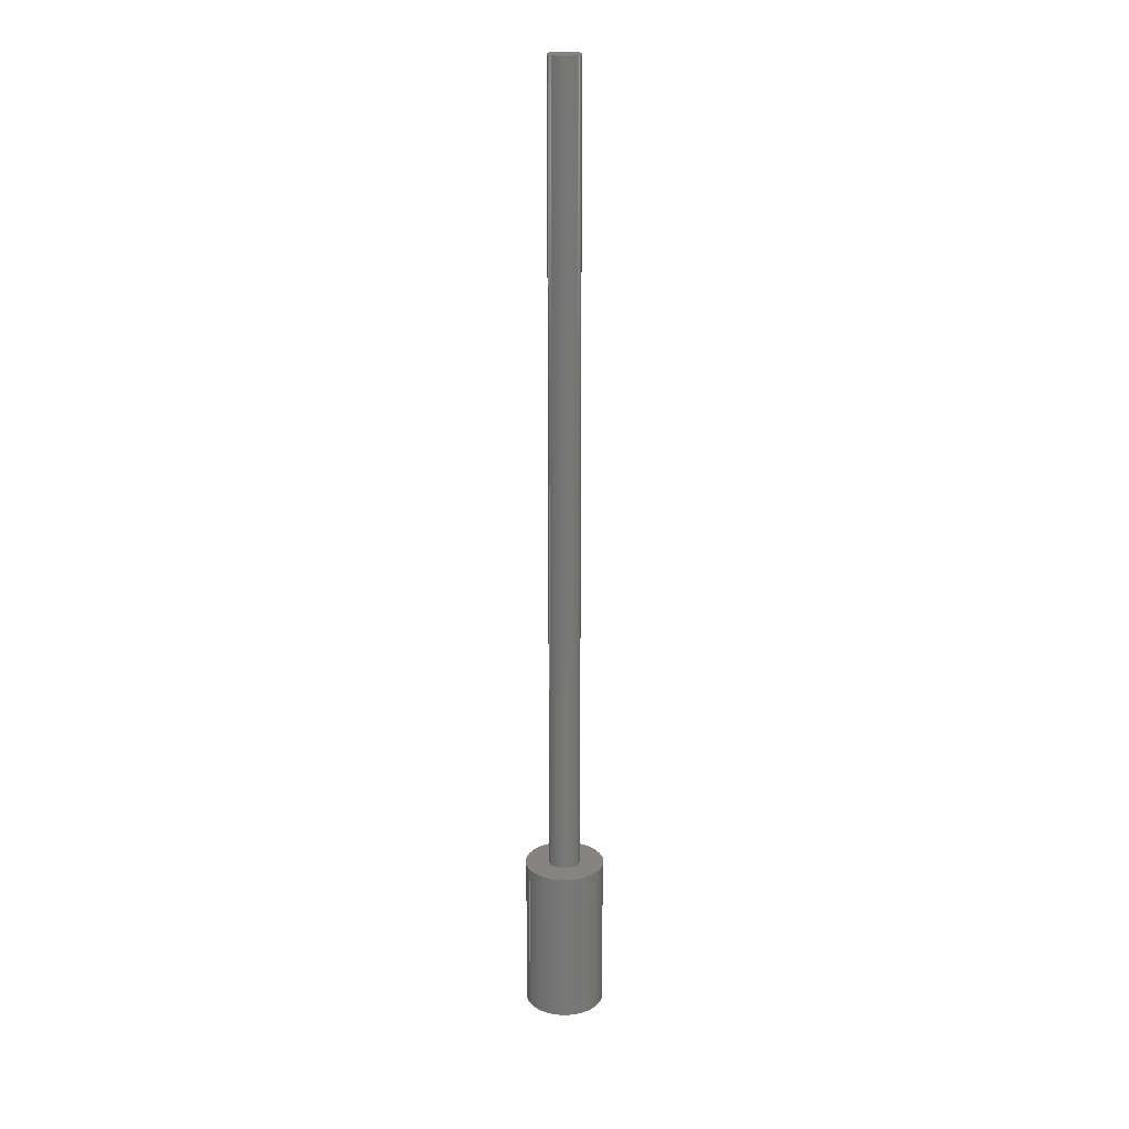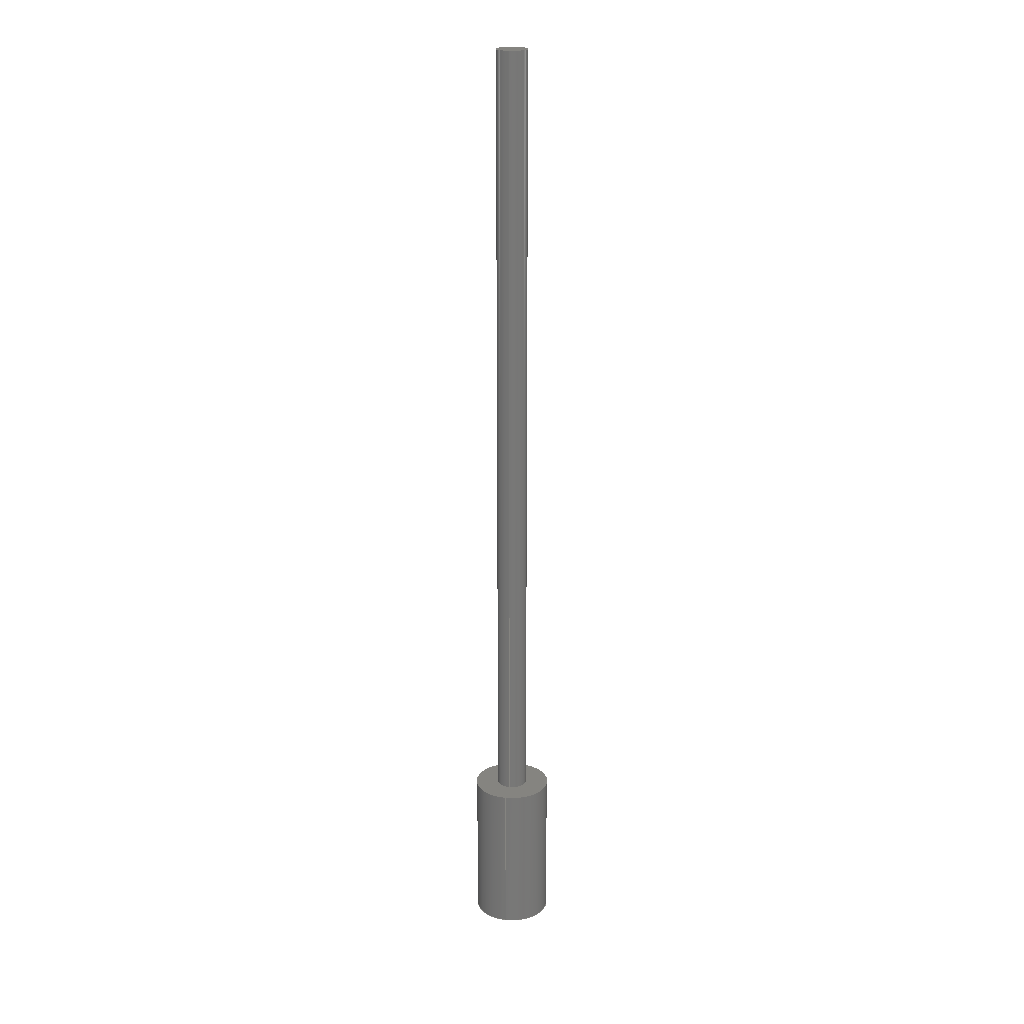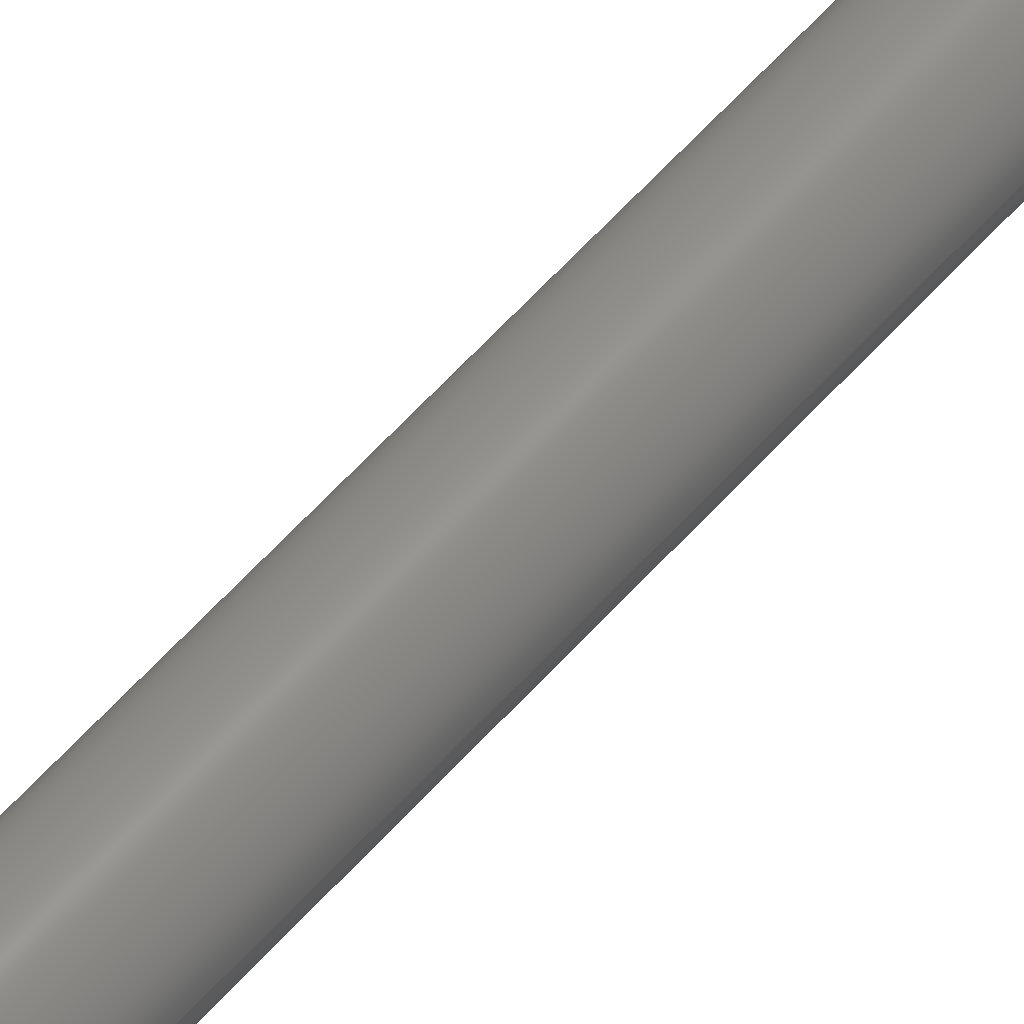
<metadata>
{"format":"step","ext":"step","renderer":"f3d","projection":"perspective","resolution":1024,"background":"white","views":[{"elev":19.7,"azim":154.1,"up":"+Z"},{"elev":19.8,"azim":99.9,"up":"+Z"},{"elev":52.1,"azim":-141.3,"up":"+Y"}]}
</metadata>
<code>
ISO-10303-21;
DATA;
#1 = CARTESIAN_POINT ( 'NONE',  ( 0, 0, 0 ) ) ;
#2 = CARTESIAN_POINT ( 'NONE',  ( 2.5, 0, -10 ) ) ;
#3 = DIRECTION ( 'NONE',  ( 1, 0, 0 ) ) ;
#4 = CALENDAR_DATE ( 2023, 5, 12 ) ;
#5 = CARTESIAN_POINT ( 'NONE',  ( 2.5, 0, -10 ) ) ;
#6 = AXIS2_PLACEMENT_3D ( 'NONE', #143, #204, #72 ) ;
#7 = CALENDAR_DATE ( 2023, 5, 12 ) ;
#8 = EDGE_CURVE ( 'NONE', #166, #194, #26, .T. ) ;
#9 = PLANE ( 'NONE',  #151 ) ;
#10 = PERSON_AND_ORGANIZATION ( #30, #13 ) ;
#11 = SHAPE_DEFINITION_REPRESENTATION ( #15, #251 ) ;
#12 = CARTESIAN_POINT ( 'NONE',  ( 0, 0, 0 ) ) ;
#13 = ORGANIZATION ( 'UNSPECIFIED', 'UNSPECIFIED', '' ) ;
#14 = DATE_AND_TIME ( #128, #183 ) ;
#15 = PRODUCT_DEFINITION_SHAPE ( 'NONE', 'NONE',  #134 ) ;
#16 = CARTESIAN_POINT ( 'NONE',  ( 0, 0, -10 ) ) ;
#17 = ORIENTED_EDGE ( 'NONE', *, *, #78, .T. ) ;
#18 = CC_DESIGN_PERSON_AND_ORGANIZATION_ASSIGNMENT ( #224, #175, ( #211 ) ) ;
#19 = CIRCLE ( 'NONE', #236, 2.5 ) ;
#20 = ADVANCED_FACE ( 'NONE', ( #229 ), #225, .T. ) ;
#21 = LINE ( 'NONE', #2, #83 ) ;
#22 = APPROVAL_ROLE ( '' ) ;
#23 = CARTESIAN_POINT ( 'NONE',  ( 0, 0, -10 ) ) ;
#24 = ADVANCED_FACE ( 'NONE', ( #201 ), #9, .F. ) ;
#25 = DATE_AND_TIME ( #7, #218 ) ;
#26 = CIRCLE ( 'NONE', #125, 1 ) ;
#27 = DIRECTION ( 'NONE',  ( 1, 0, -0 ) ) ;
#28 = DIRECTION ( 'NONE',  ( -0, -0, -1 ) ) ;
#29 = AXIS2_PLACEMENT_3D ( 'NONE', #167, #250, #186 ) ;
#30 = PERSON ( 'UNSPECIFIED', 'UNSPECIFIED', 'UNSPECIFIED', ('UNSPECIFIED'), ('UNSPECIFIED'), ('UNSPECIFIED') ) ;
#31 = DATE_AND_TIME ( #4, #66 ) ;
#32 = DIRECTION ( 'NONE',  ( 0, 0, 1 ) ) ;
#33 = CALENDAR_DATE ( 2023, 5, 12 ) ;
#34 = DIRECTION ( 'NONE',  ( 0, 0, 1 ) ) ;
#35 =( GEOMETRIC_REPRESENTATION_CONTEXT ( 3 ) GLOBAL_UNCERTAINTY_ASSIGNED_CONTEXT ( ( #233 ) ) GLOBAL_UNIT_ASSIGNED_CONTEXT ( ( #67, #172, #154 ) ) REPRESENTATION_CONTEXT ( 'NONE', 'WORKASPACE' ) );
#36 = CARTESIAN_POINT ( 'NONE',  ( 2.5, 0, 0 ) ) ;
#37 = ORIENTED_EDGE ( 'NONE', *, *, #209, .F. ) ;
#38 = ADVANCED_FACE ( 'NONE', ( #54 ), #105, .T. ) ;
#39 = EDGE_LOOP ( 'NONE', ( #131, #232, #60, #50 ) ) ;
#40 = ORIENTED_EDGE ( 'NONE', *, *, #216, .T. ) ;
#41 = DESIGN_CONTEXT ( 'detailed design', #146, 'design' ) ;
#42 = AXIS2_PLACEMENT_3D ( 'NONE', #111, #34, #185 ) ;
#43 = EDGE_CURVE ( 'NONE', #120, #221, #147, .T. ) ;
#44 = CC_DESIGN_APPROVAL ( #101, ( #134 ) ) ;
#45 = DATE_AND_TIME ( #92, #170 ) ;
#46 = APPLICATION_CONTEXT ( 'configuration controlled 3d designs of mechanical parts and assemblies' ) ;
#47 = DIRECTION ( 'NONE',  ( 0, 0, 1 ) ) ;
#48 = DATE_AND_TIME ( #33, #61 ) ;
#49 = CARTESIAN_POINT ( 'NONE',  ( 0, 0, -10 ) ) ;
#50 = ORIENTED_EDGE ( 'NONE', *, *, #246, .F. ) ;
#51 = CARTESIAN_POINT ( 'NONE',  ( 0, 0, -10 ) ) ;
#52 = PERSON_AND_ORGANIZATION ( #30, #13 ) ;
#53 = APPROVAL_DATE_TIME ( #25, #68 ) ;
#54 = FACE_OUTER_BOUND ( 'NONE', #115, .T. ) ;
#55 = AXIS2_PLACEMENT_3D ( 'NONE', #51, #228, #145 ) ;
#56 = PERSON_AND_ORGANIZATION ( #30, #13 ) ;
#57 = DIRECTION ( 'NONE',  ( 0, 0, 1 ) ) ;
#58 = FACE_OUTER_BOUND ( 'NONE', #114, .T. ) ;
#59 = CC_DESIGN_PERSON_AND_ORGANIZATION_ASSIGNMENT ( #56, #73, ( #134 ) ) ;
#60 = ORIENTED_EDGE ( 'NONE', *, *, #78, .F. ) ;
#61 = LOCAL_TIME ( 19, 13, 3, #103 ) ;
#62 = EDGE_LOOP ( 'NONE', ( #17, #158 ) ) ;
#63 = CIRCLE ( 'NONE', #79, 1 ) ;
#64 = EDGE_CURVE ( 'NONE', #197, #85, #191, .T. ) ;
#65 = ORIENTED_EDGE ( 'NONE', *, *, #254, .T. ) ;
#66 = LOCAL_TIME ( 19, 13, 3, #199 ) ;
#67 =( LENGTH_UNIT ( ) NAMED_UNIT ( * ) SI_UNIT ( .CENTI., .METRE. ) );
#68 = APPROVAL ( #177, 'UNSPECIFIED' ) ;
#69 = CARTESIAN_POINT ( 'NONE',  ( -1, 0, 0 ) ) ;
#70 = ORIENTED_EDGE ( 'NONE', *, *, #116, .T. ) ;
#71 = CYLINDRICAL_SURFACE ( 'NONE', #88, 2.5 ) ;
#72 = DIRECTION ( 'NONE',  ( 1, 0, 0 ) ) ;
#73 = PERSON_AND_ORGANIZATION_ROLE ( 'creator' ) ;
#74 = CYLINDRICAL_SURFACE ( 'NONE', #6, 2.5 ) ;
#75 = APPROVAL_PERSON_ORGANIZATION ( #93, #184, #163 ) ;
#76 = DIRECTION ( 'NONE',  ( 1, 0, 0 ) ) ;
#77 = CARTESIAN_POINT ( 'NONE',  ( 0, 0, 0 ) ) ;
#78 = EDGE_CURVE ( 'NONE', #135, #96, #19, .T. ) ;
#79 = AXIS2_PLACEMENT_3D ( 'NONE', #1, #84, #3 ) ;
#80 = ORIENTED_EDGE ( 'NONE', *, *, #209, .T. ) ;
#81 = ORIENTED_EDGE ( 'NONE', *, *, #8, .F. ) ;
#82 = APPROVAL_PERSON_ORGANIZATION ( #240, #68, #22 ) ;
#83 = VECTOR ( 'NONE', #202, 100 ) ;
#84 = DIRECTION ( 'NONE',  ( 0, 0, 1 ) ) ;
#85 = VERTEX_POINT ( 'NONE', #181 ) ;
#86 = PERSON_AND_ORGANIZATION ( #30, #13 ) ;
#87 = PERSON_AND_ORGANIZATION_ROLE ( 'creator' ) ;
#88 = AXIS2_PLACEMENT_3D ( 'NONE', #16, #95, #165 ) ;
#89 = CARTESIAN_POINT ( 'NONE',  ( 0, 0, 51 ) ) ;
#90 = APPLICATION_PROTOCOL_DEFINITION ( 'international standard', 'config_control_design', 1994, #46 ) ;
#91 = DIRECTION ( 'NONE',  ( -1, 0, 0 ) ) ;
#92 = CALENDAR_DATE ( 2023, 5, 12 ) ;
#93 = PERSON_AND_ORGANIZATION ( #30, #13 ) ;
#94 = DIRECTION ( 'NONE',  ( -0, -0, -1 ) ) ;
#95 = DIRECTION ( 'NONE',  ( 0, 0, 1 ) ) ;
#96 = VERTEX_POINT ( 'NONE', #207 ) ;
#97 = CLOSED_SHELL ( 'NONE', ( #38, #171, #141, #24, #157, #20, #149 ) ) ;
#98 = CIRCLE ( 'NONE', #126, 2.5 ) ;
#99 = ORIENTED_EDGE ( 'NONE', *, *, #193, .F. ) ;
#100 = PRODUCT_RELATED_PRODUCT_CATEGORY ( 'detail', '', ( #247 ) ) ;
#101 = APPROVAL ( #124, 'UNSPECIFIED' ) ;
#102 = DIRECTION ( 'NONE',  ( 1, 0, 0 ) ) ;
#103 = COORDINATED_UNIVERSAL_TIME_OFFSET ( 5, 30, .AHEAD. ) ;
#104 = DATE_TIME_ROLE ( 'creation_date' ) ;
#105 = CYLINDRICAL_SURFACE ( 'NONE', #136, 1 ) ;
#106 = CIRCLE ( 'NONE', #178, 2.5 ) ;
#107 = CARTESIAN_POINT ( 'NONE',  ( 1, 1.225e-16, 51 ) ) ;
#108 = PERSON_AND_ORGANIZATION_ROLE ( 'design_supplier' ) ;
#109 = EDGE_CURVE ( 'NONE', #96, #135, #106, .T. ) ;
#110 = FACE_OUTER_BOUND ( 'NONE', #62, .T. ) ;
#111 = CARTESIAN_POINT ( 'NONE',  ( 0, 0, 0 ) ) ;
#112 = APPROVAL_PERSON_ORGANIZATION ( #52, #101, #180 ) ;
#113 = PLANE ( 'NONE',  #29 ) ;
#114 = EDGE_LOOP ( 'NONE', ( #99, #231, #150, #122 ) ) ;
#115 = EDGE_LOOP ( 'NONE', ( #81, #65, #80, #190 ) ) ;
#116 = EDGE_CURVE ( 'NONE', #194, #197, #249, .T. ) ;
#117 = AXIS2_PLACEMENT_3D ( 'NONE', #12, #203, #27 ) ;
#118 = ORIENTED_EDGE ( 'NONE', *, *, #64, .F. ) ;
#119 = CC_DESIGN_APPROVAL ( #68, ( #164 ) ) ;
#120 = VERTEX_POINT ( 'NONE', #5 ) ;
#121 = CARTESIAN_POINT ( 'NONE',  ( -1, 0, 51 ) ) ;
#122 = ORIENTED_EDGE ( 'NONE', *, *, #109, .F. ) ;
#123 = DIRECTION ( 'NONE',  ( 1, 0, 0 ) ) ;
#124 = APPROVAL_STATUS ( 'not_yet_approved' ) ;
#125 = AXIS2_PLACEMENT_3D ( 'NONE', #168, #242, #76 ) ;
#126 = AXIS2_PLACEMENT_3D ( 'NONE', #49, #47, #162 ) ;
#127 = DIRECTION ( 'NONE',  ( 0, 0, 1 ) ) ;
#128 = CALENDAR_DATE ( 2023, 5, 12 ) ;
#129 = DIRECTION ( 'NONE',  ( -0, -0, -1 ) ) ;
#130 = DIRECTION ( 'NONE',  ( -1, 0, 0 ) ) ;
#131 = ORIENTED_EDGE ( 'NONE', *, *, #43, .T. ) ;
#132 = AXIS2_PLACEMENT_3D ( 'NONE', #153, #155, #237 ) ;
#133 = CC_DESIGN_DATE_AND_TIME_ASSIGNMENT ( #31, #182, ( #211 ) ) ;
#134 = PRODUCT_DEFINITION ( 'UNKNOWN', '', #164, #41 ) ;
#135 = VERTEX_POINT ( 'NONE', #36 ) ;
#136 = AXIS2_PLACEMENT_3D ( 'NONE', #89, #212, #91 ) ;
#137 = EDGE_LOOP ( 'NONE', ( #118, #37 ) ) ;
#138 = MECHANICAL_CONTEXT ( 'NONE', #46, 'mechanical' ) ;
#139 = CARTESIAN_POINT ( 'NONE',  ( 0, 0, 51 ) ) ;
#140 = FACE_OUTER_BOUND ( 'NONE', #248, .T. ) ;
#141 = ADVANCED_FACE ( 'NONE', ( #58 ), #71, .T. ) ;
#142 = COORDINATED_UNIVERSAL_TIME_OFFSET ( 5, 30, .AHEAD. ) ;
#143 = CARTESIAN_POINT ( 'NONE',  ( 0, 0, -10 ) ) ;
#144 = CARTESIAN_POINT ( 'NONE',  ( 0, 0, 0 ) ) ;
#145 = DIRECTION ( 'NONE',  ( 1, 0, 0 ) ) ;
#146 = APPLICATION_CONTEXT ( 'configuration controlled 3d designs of mechanical parts and assemblies' ) ;
#147 = CIRCLE ( 'NONE', #55, 2.5 ) ;
#148 = EDGE_LOOP ( 'NONE', ( #252, #253 ) ) ;
#149 = ADVANCED_FACE ( 'NONE', ( #140 ), #113, .T. ) ;
#150 = ORIENTED_EDGE ( 'NONE', *, *, #246, .T. ) ;
#151 = AXIS2_PLACEMENT_3D ( 'NONE', #23, #57, #159 ) ;
#152 = ORIENTED_EDGE ( 'NONE', *, *, #254, .F. ) ;
#153 = CARTESIAN_POINT ( 'NONE',  ( 0, 0, 0 ) ) ;
#154 =( NAMED_UNIT ( * ) SI_UNIT ( $, .STERADIAN. ) SOLID_ANGLE_UNIT ( ) );
#155 = DIRECTION ( 'NONE',  ( 0, 0, 1 ) ) ;
#156 = APPROVAL_STATUS ( 'not_yet_approved' ) ;
#157 = ADVANCED_FACE ( 'NONE', ( #161, #110 ), #210, .T. ) ;
#158 = ORIENTED_EDGE ( 'NONE', *, *, #109, .T. ) ;
#159 = DIRECTION ( 'NONE',  ( 1, 0, -0 ) ) ;
#160 = DIRECTION ( 'NONE',  ( 0, 0, 1 ) ) ;
#161 = FACE_BOUND ( 'NONE', #137, .T. ) ;
#162 = DIRECTION ( 'NONE',  ( 1, 0, 0 ) ) ;
#163 = APPROVAL_ROLE ( '' ) ;
#164 = PRODUCT_DEFINITION_FORMATION_WITH_SPECIFIED_SOURCE ( 'ANY', '', #247, .NOT_KNOWN. ) ;
#165 = DIRECTION ( 'NONE',  ( 1, 0, 0 ) ) ;
#166 = VERTEX_POINT ( 'NONE', #107 ) ;
#167 = CARTESIAN_POINT ( 'NONE',  ( 0, 0, 51 ) ) ;
#168 = CARTESIAN_POINT ( 'NONE',  ( 0, 0, 51 ) ) ;
#169 = VECTOR ( 'NONE', #196, 100 ) ;
#170 = LOCAL_TIME ( 19, 13, 3, #217 ) ;
#171 = ADVANCED_FACE ( 'NONE', ( #179 ), #74, .T. ) ;
#172 =( NAMED_UNIT ( * ) PLANE_ANGLE_UNIT ( ) SI_UNIT ( $, .RADIAN. ) );
#173 = CARTESIAN_POINT ( 'NONE',  ( 1, 1.225e-16, 51 ) ) ;
#174 = COORDINATED_UNIVERSAL_TIME_OFFSET ( 5, 30, .AHEAD. ) ;
#175 = PERSON_AND_ORGANIZATION_ROLE ( 'classification_officer' ) ;
#176 = DIRECTION ( 'NONE',  ( 1, 0, 0 ) ) ;
#177 = APPROVAL_STATUS ( 'not_yet_approved' ) ;
#178 = AXIS2_PLACEMENT_3D ( 'NONE', #144, #32, #176 ) ;
#179 = FACE_OUTER_BOUND ( 'NONE', #39, .T. ) ;
#180 = APPROVAL_ROLE ( '' ) ;
#181 = CARTESIAN_POINT ( 'NONE',  ( 1, 1.225e-16, 0 ) ) ;
#182 = DATE_TIME_ROLE ( 'classification_date' ) ;
#183 = LOCAL_TIME ( 19, 13, 3, #174 ) ;
#184 = APPROVAL ( #156, 'UNSPECIFIED' ) ;
#185 = DIRECTION ( 'NONE',  ( 1, 0, 0 ) ) ;
#186 = DIRECTION ( 'NONE',  ( 1, 0, -0 ) ) ;
#187 = CC_DESIGN_PERSON_AND_ORGANIZATION_ASSIGNMENT ( #10, #243, ( #247 ) ) ;
#188 = ORIENTED_EDGE ( 'NONE', *, *, #216, .F. ) ;
#189 = AXIS2_PLACEMENT_3D ( 'NONE', #222, #129, #130 ) ;
#190 = ORIENTED_EDGE ( 'NONE', *, *, #116, .F. ) ;
#191 = CIRCLE ( 'NONE', #42, 1 ) ;
#192 = CC_DESIGN_PERSON_AND_ORGANIZATION_ASSIGNMENT ( #86, #108, ( #164 ) ) ;
#193 = EDGE_CURVE ( 'NONE', #221, #96, #238, .T. ) ;
#194 = VERTEX_POINT ( 'NONE', #121 ) ;
#195 = CC_DESIGN_APPROVAL ( #184, ( #211 ) ) ;
#196 = DIRECTION ( 'NONE',  ( 0, 0, 1 ) ) ;
#197 = VERTEX_POINT ( 'NONE', #69 ) ;
#198 = LINE ( 'NONE', #173, #215 ) ;
#199 = COORDINATED_UNIVERSAL_TIME_OFFSET ( 5, 30, .AHEAD. ) ;
#200 = CC_DESIGN_PERSON_AND_ORGANIZATION_ASSIGNMENT ( #208, #87, ( #164 ) ) ;
#201 = FACE_OUTER_BOUND ( 'NONE', #148, .T. ) ;
#202 = DIRECTION ( 'NONE',  ( 0, 0, 1 ) ) ;
#203 = DIRECTION ( 'NONE',  ( 0, 0, 1 ) ) ;
#204 = DIRECTION ( 'NONE',  ( 0, 0, 1 ) ) ;
#205 = APPROVAL_DATE_TIME ( #48, #184 ) ;
#206 = CIRCLE ( 'NONE', #230, 1 ) ;
#207 = CARTESIAN_POINT ( 'NONE',  ( -2.5, 3.062e-16, 0 ) ) ;
#208 = PERSON_AND_ORGANIZATION ( #30, #13 ) ;
#209 = EDGE_CURVE ( 'NONE', #85, #197, #63, .T. ) ;
#210 = PLANE ( 'NONE',  #117 ) ;
#211 = SECURITY_CLASSIFICATION ( '', '', #220 ) ;
#212 = DIRECTION ( 'NONE',  ( -0, -0, -1 ) ) ;
#213 = ORIENTED_EDGE ( 'NONE', *, *, #64, .T. ) ;
#214 = EDGE_LOOP ( 'NONE', ( #152, #188, #70, #213 ) ) ;
#215 = VECTOR ( 'NONE', #28, 100 ) ;
#216 = EDGE_CURVE ( 'NONE', #194, #166, #206, .T. ) ;
#217 = COORDINATED_UNIVERSAL_TIME_OFFSET ( 5, 30, .AHEAD. ) ;
#218 = LOCAL_TIME ( 19, 13, 3, #142 ) ;
#219 = CARTESIAN_POINT ( 'NONE',  ( -2.5, 3.062e-16, -10 ) ) ;
#220 = SECURITY_CLASSIFICATION_LEVEL ( 'unclassified' ) ;
#221 = VERTEX_POINT ( 'NONE', #219 ) ;
#222 = CARTESIAN_POINT ( 'NONE',  ( 0, 0, 51 ) ) ;
#223 = APPLICATION_PROTOCOL_DEFINITION ( 'international standard', 'config_control_design', 1994, #146 ) ;
#224 = PERSON_AND_ORGANIZATION ( #30, #13 ) ;
#225 = CYLINDRICAL_SURFACE ( 'NONE', #189, 1 ) ;
#226 = CC_DESIGN_DATE_AND_TIME_ASSIGNMENT ( #14, #104, ( #134 ) ) ;
#227 = VECTOR ( 'NONE', #94, 100 ) ;
#228 = DIRECTION ( 'NONE',  ( 0, 0, 1 ) ) ;
#229 = FACE_OUTER_BOUND ( 'NONE', #214, .T. ) ;
#230 = AXIS2_PLACEMENT_3D ( 'NONE', #139, #160, #102 ) ;
#231 = ORIENTED_EDGE ( 'NONE', *, *, #235, .T. ) ;
#232 = ORIENTED_EDGE ( 'NONE', *, *, #193, .T. ) ;
#233 = UNCERTAINTY_MEASURE_WITH_UNIT (LENGTH_MEASURE( 1e-05 ), #67, 'distance_accuracy_value', 'NONE');
#234 = MANIFOLD_SOLID_BREP ( 'Boss-Extrude2', #97 ) ;
#235 = EDGE_CURVE ( 'NONE', #221, #120, #98, .T. ) ;
#236 = AXIS2_PLACEMENT_3D ( 'NONE', #77, #127, #123 ) ;
#237 = DIRECTION ( 'NONE',  ( 1, 0, 0 ) ) ;
#238 = LINE ( 'NONE', #239, #169 ) ;
#239 = CARTESIAN_POINT ( 'NONE',  ( -2.5, 3.062e-16, -10 ) ) ;
#240 = PERSON_AND_ORGANIZATION ( #30, #13 ) ;
#241 = ORIENTED_EDGE ( 'NONE', *, *, #8, .T. ) ;
#242 = DIRECTION ( 'NONE',  ( 0, 0, 1 ) ) ;
#243 = PERSON_AND_ORGANIZATION_ROLE ( 'design_owner' ) ;
#244 = APPROVAL_DATE_TIME ( #45, #101 ) ;
#245 = CARTESIAN_POINT ( 'NONE',  ( -1, 0, 51 ) ) ;
#246 = EDGE_CURVE ( 'NONE', #120, #135, #21, .T. ) ;
#247 = PRODUCT ( 'brush support_Default_sldprt', 'brush support_Default_sldprt', '', ( #138 ) ) ;
#248 = EDGE_LOOP ( 'NONE', ( #40, #241 ) ) ;
#249 = LINE ( 'NONE', #245, #227 ) ;
#250 = DIRECTION ( 'NONE',  ( 0, 0, 1 ) ) ;
#251 = ADVANCED_BREP_SHAPE_REPRESENTATION ( 'brush support_Default_sldprt', ( #234, #132 ), #35 ) ;
#252 = ORIENTED_EDGE ( 'NONE', *, *, #43, .F. ) ;
#253 = ORIENTED_EDGE ( 'NONE', *, *, #235, .F. ) ;
#254 = EDGE_CURVE ( 'NONE', #166, #85, #198, .T. ) ;
#255 = CC_DESIGN_SECURITY_CLASSIFICATION ( #211, ( #164 ) ) ;
ENDSEC;
END-ISO-10303-21;

</code>
